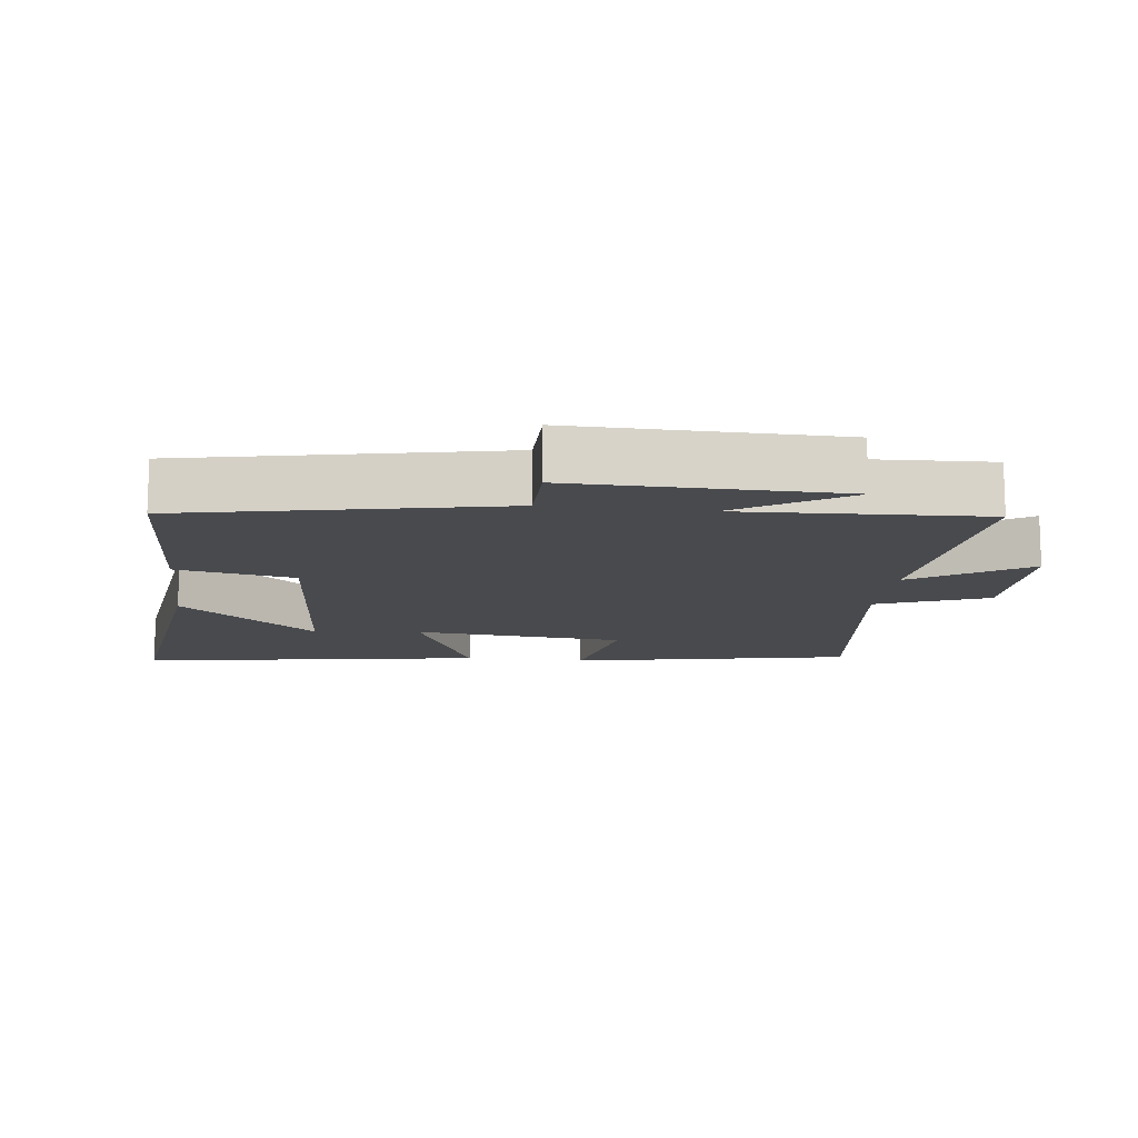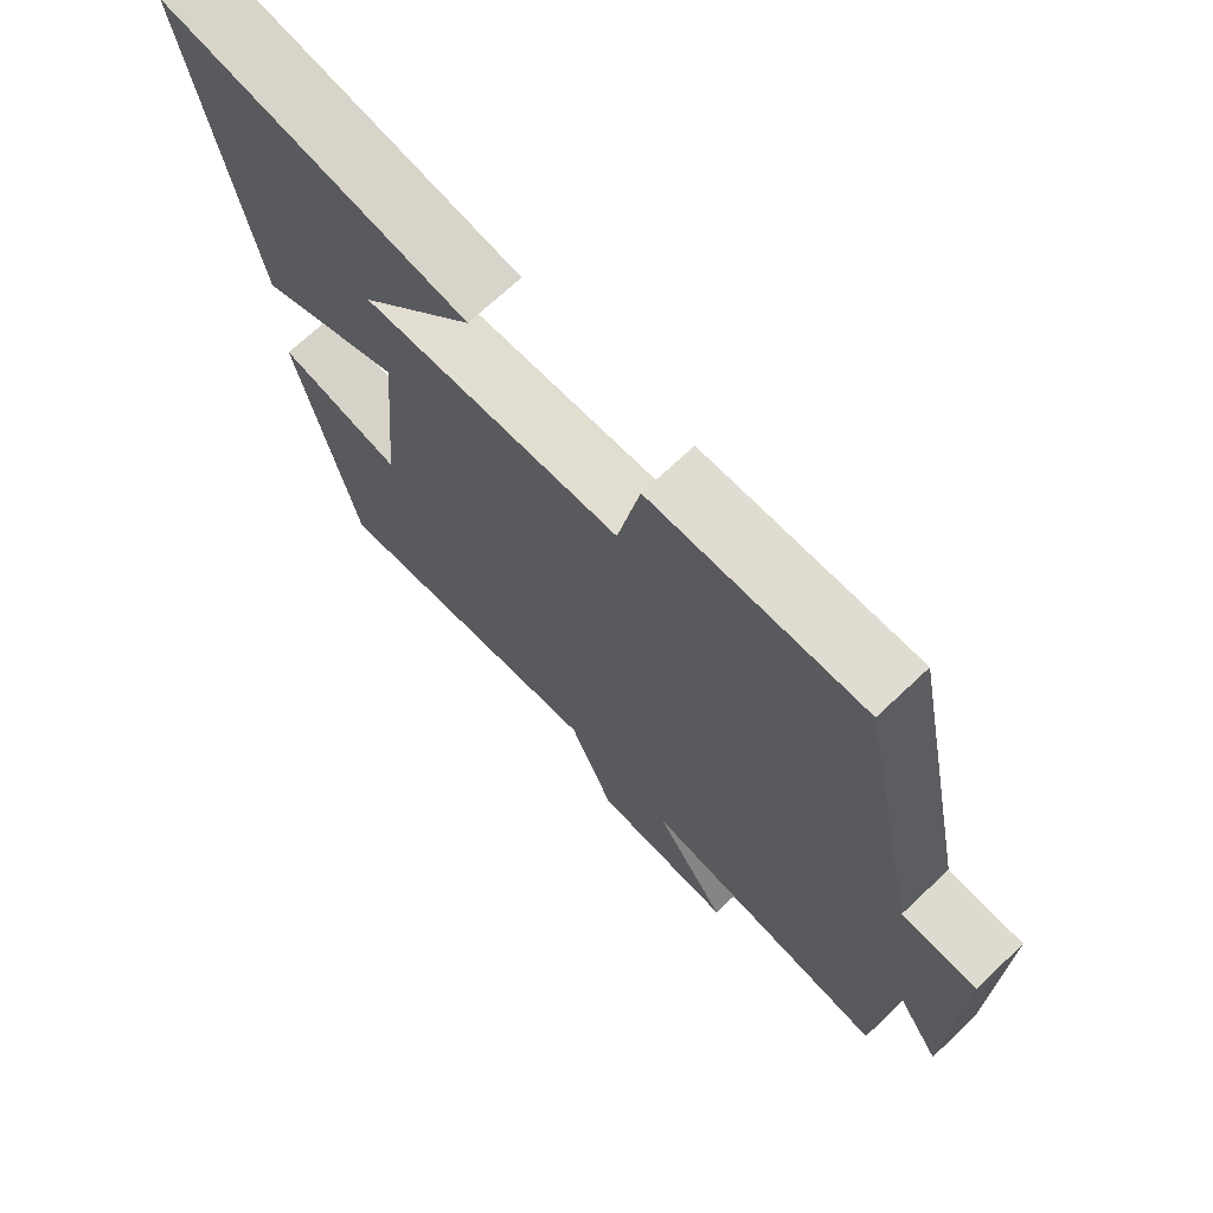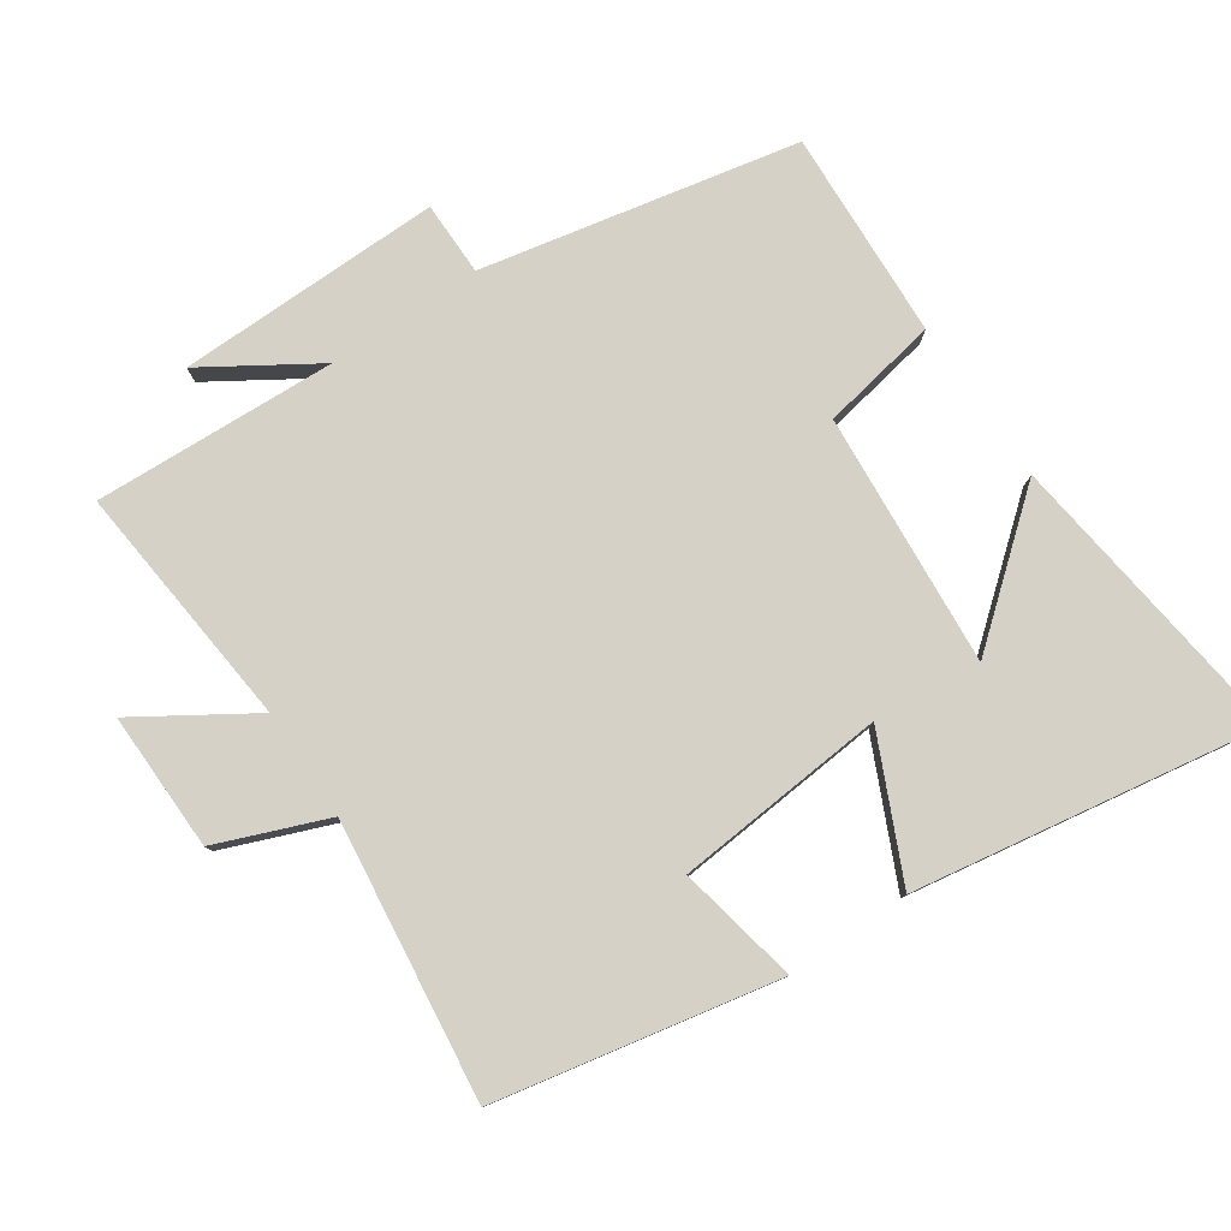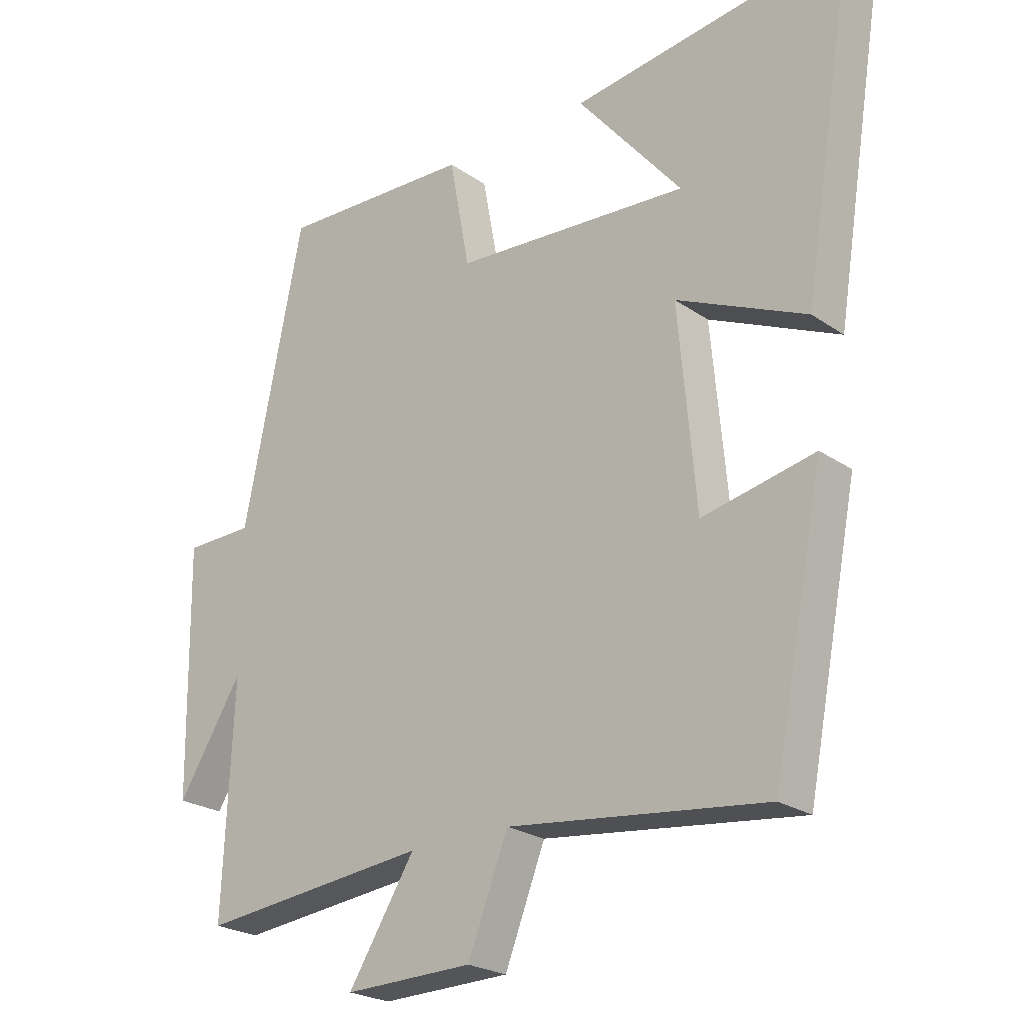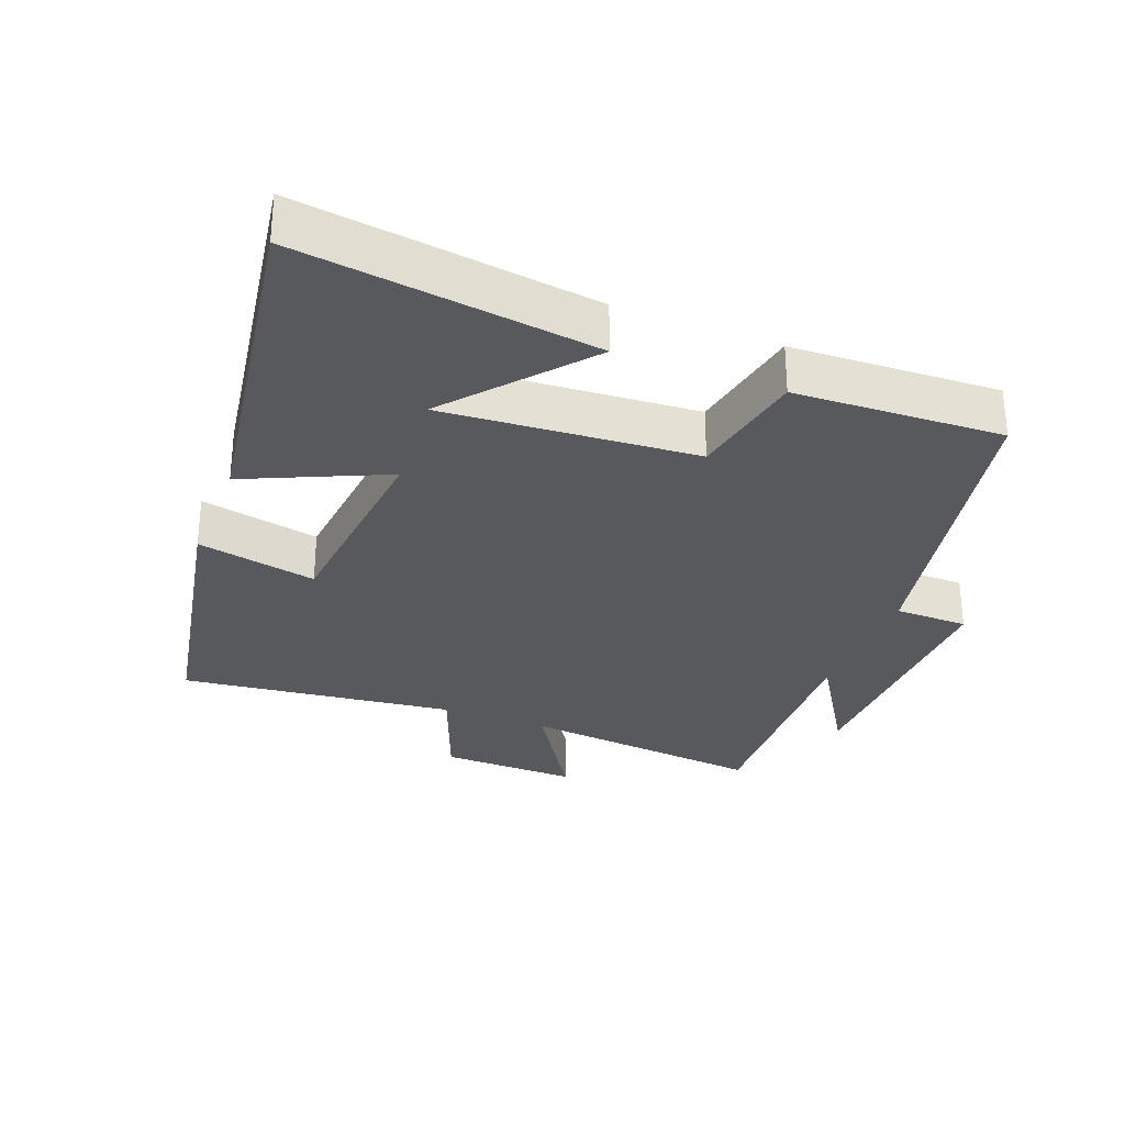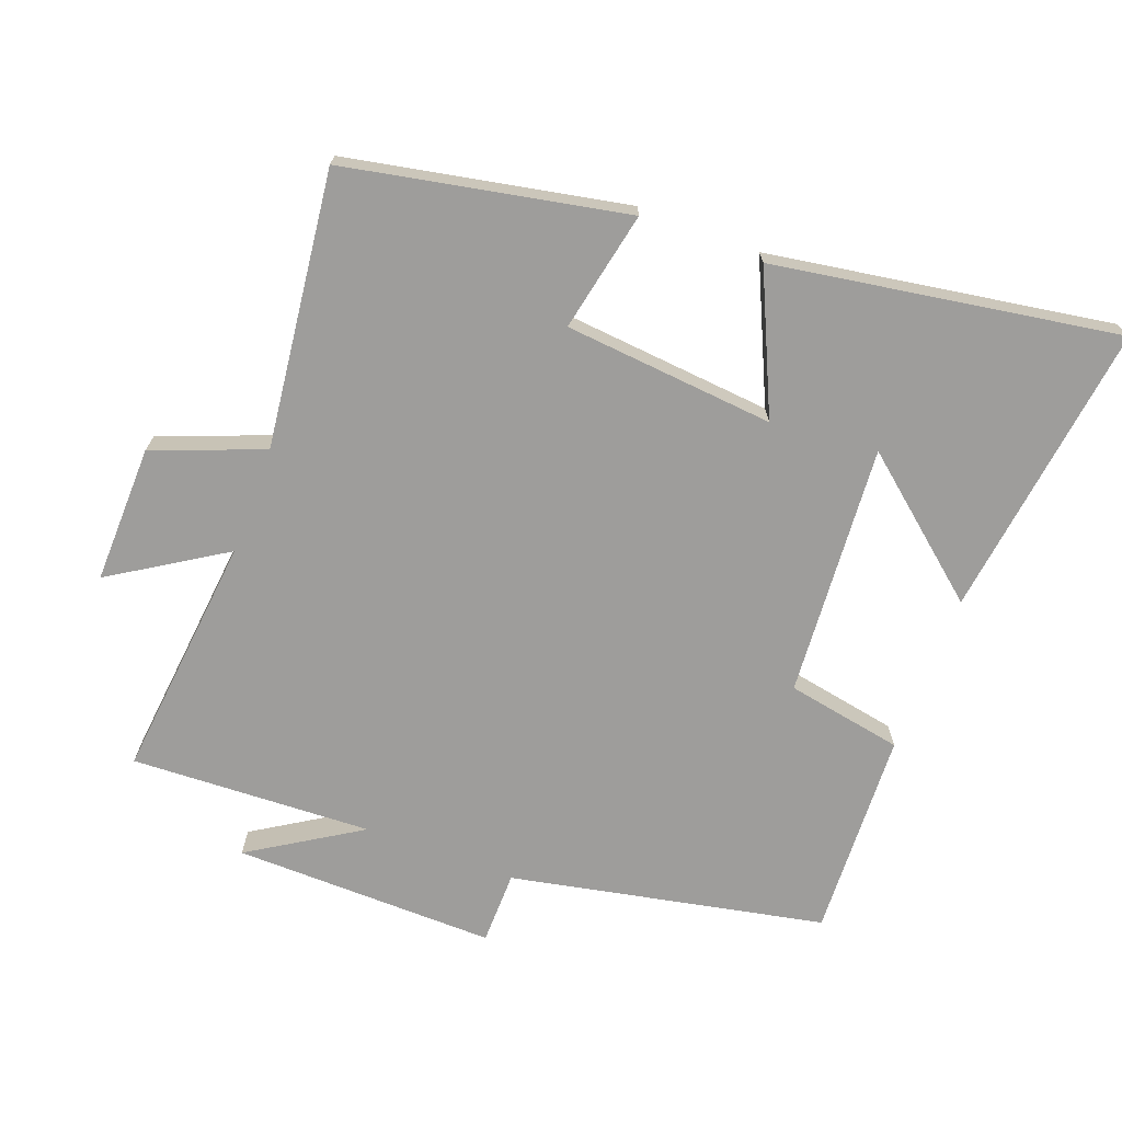
<metadata>
{"format":"obj","ext":"obj","renderer":"f3d","projection":"perspective","resolution":1024,"background":"white","views":[{"elev":-12.9,"azim":83.1,"up":"+Y"},{"elev":70.4,"azim":46.7,"up":"+Z"},{"elev":79.5,"azim":-124.1,"up":"+Y"},{"elev":-23.7,"azim":-138.7,"up":"+Z"},{"elev":-30.0,"azim":-21.4,"up":"+Y"},{"elev":-70.4,"azim":-110.7,"up":"+Y"}]}
</metadata>
<code>
v 0.516 0.07 -0.537
v 0.152 0.07 -0.5
v 0.258 0.07 -0.667
v 0.054 0.07 -0.663
v -0.01 0.07 -0.5
v -0.418 0.07 -0.55
v -0.5 0.07 -0.136
v -0.322 0.07 -0.172
v -0.294 0.07 0.14
v -0.5 0.07 0.046
v -0.583 0.07 0.557
v -0.143 0.07 0.5
v -0.309 0.07 0.299
v 0.065 0.07 0.327
v 0.097 0.07 0.5
v 0.405 0.07 0.514
v 0.5 0.07 0.049
v 0.609 0.07 0.048
v 0.603 0.07 -0.342
v 0.5 0.07 -0.179
v 0.516 0 -0.537
v 0.152 0 -0.5
v 0.258 0 -0.667
v 0.054 0 -0.663
v -0.01 0 -0.5
v -0.418 0 -0.55
v -0.5 0 -0.136
v -0.322 0 -0.172
v -0.294 0 0.14
v -0.5 0 0.046
v -0.583 0 0.557
v -0.143 0 0.5
v -0.309 0 0.299
v 0.065 0 0.327
v 0.097 0 0.5
v 0.405 0 0.514
v 0.5 0 0.049
v 0.609 0 0.048
v 0.603 0 -0.342
v 0.5 0 -0.179
f 17 18 19 20
f 16 17 20
f 15 16 20
f 14 15 20
f 20 1 2
f 14 20 2
f 13 14 2
f 11 12 13
f 9 10 11 13
f 9 13 2
f 8 9 2 3
f 5 6 7 8
f 5 8 3
f 3 4 5
f 40 39 38 37
f 40 37 36
f 40 36 35
f 40 35 34
f 22 21 40
f 22 40 34
f 22 34 33
f 33 32 31
f 33 31 30 29
f 22 33 29
f 23 22 29 28
f 28 27 26 25
f 23 28 25
f 25 24 23
f 1 21 22 2
f 2 22 23 3
f 3 23 24 4
f 4 24 25 5
f 5 25 26 6
f 6 26 27 7
f 7 27 28 8
f 8 28 29 9
f 9 29 30 10
f 10 30 31 11
f 11 31 32 12
f 12 32 33 13
f 13 33 34 14
f 14 34 35 15
f 15 35 36 16
f 16 36 37 17
f 17 37 38 18
f 18 38 39 19
f 19 39 40 20
f 20 40 21 1

</code>
